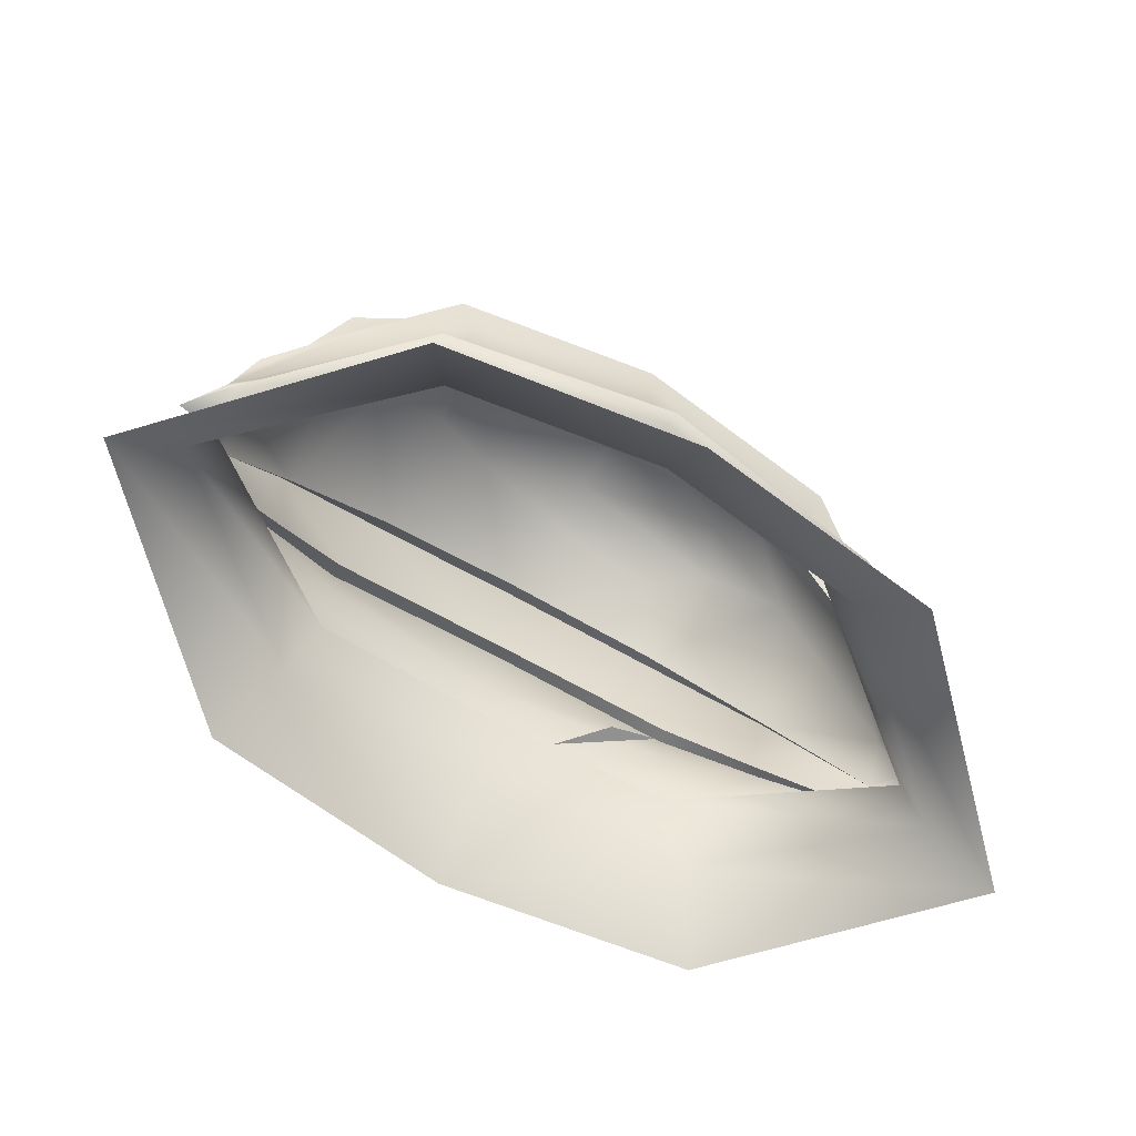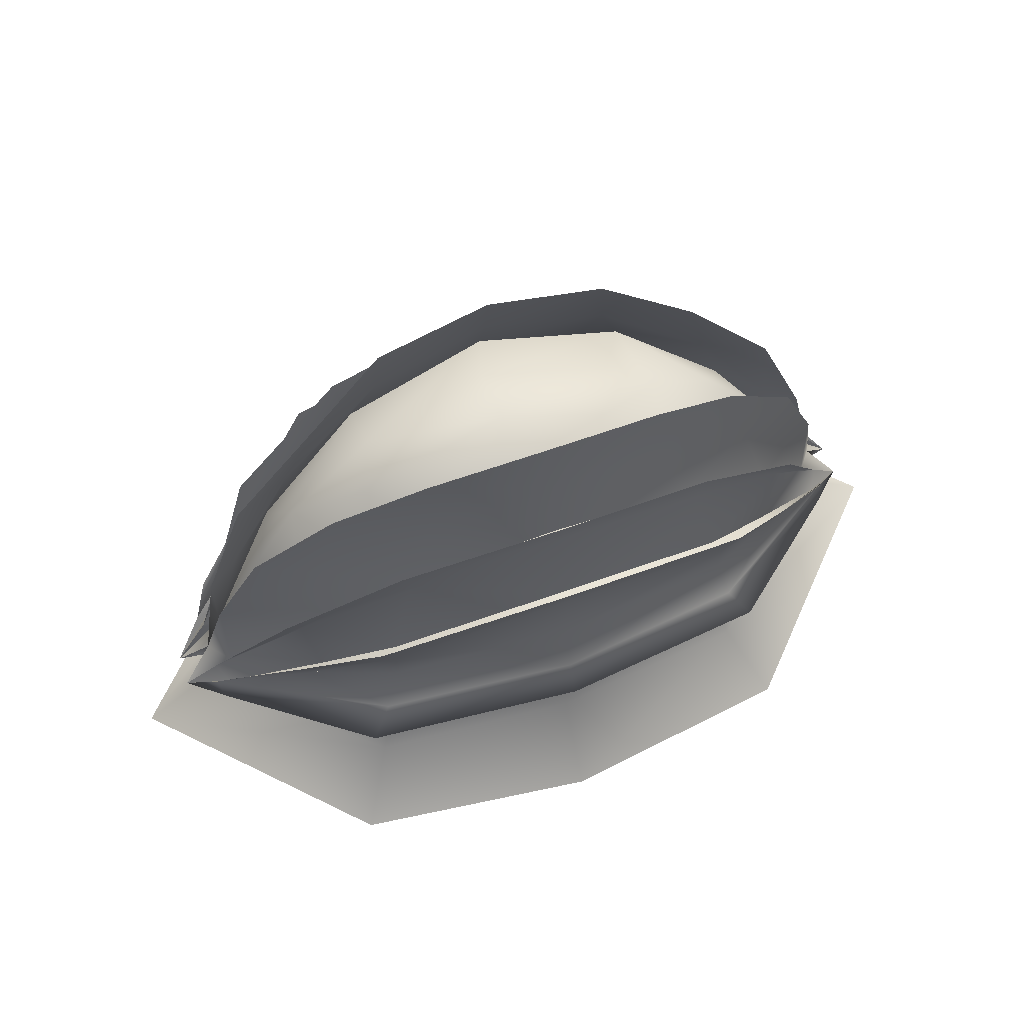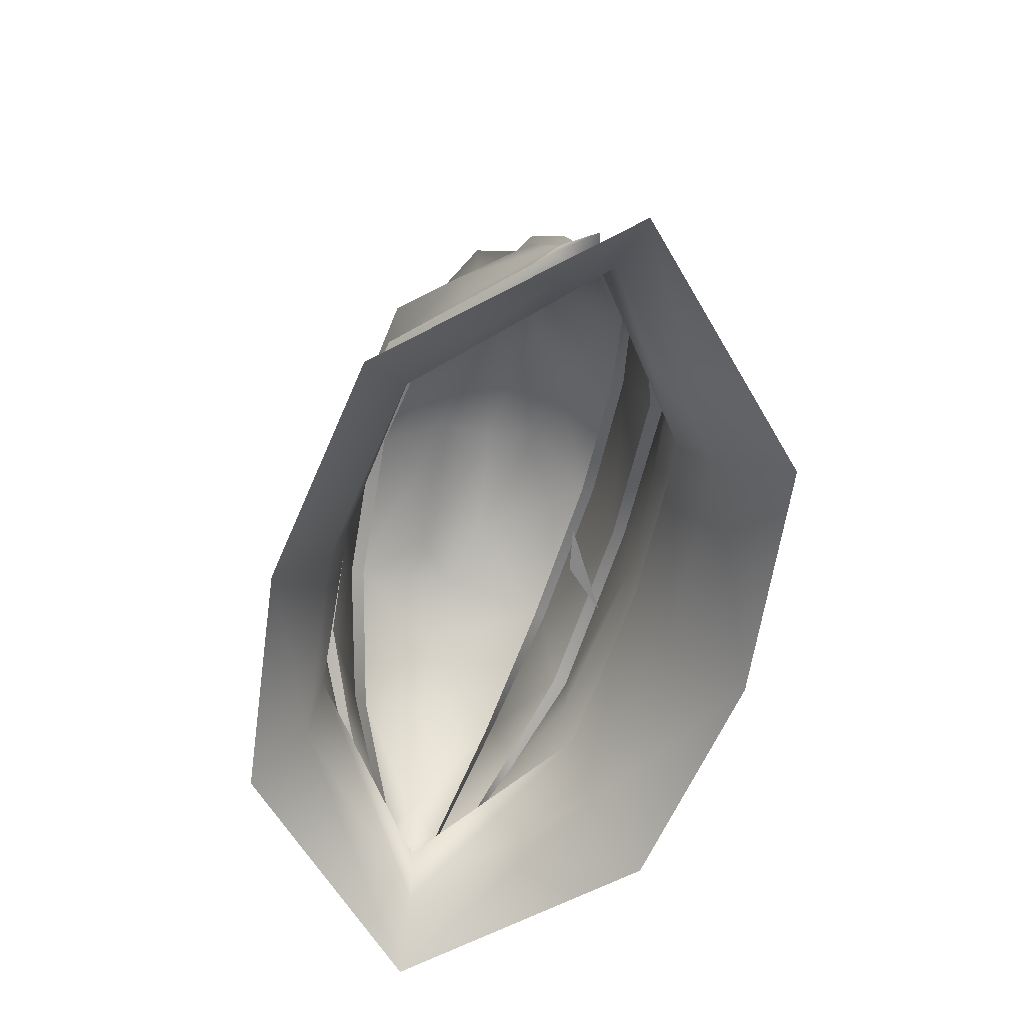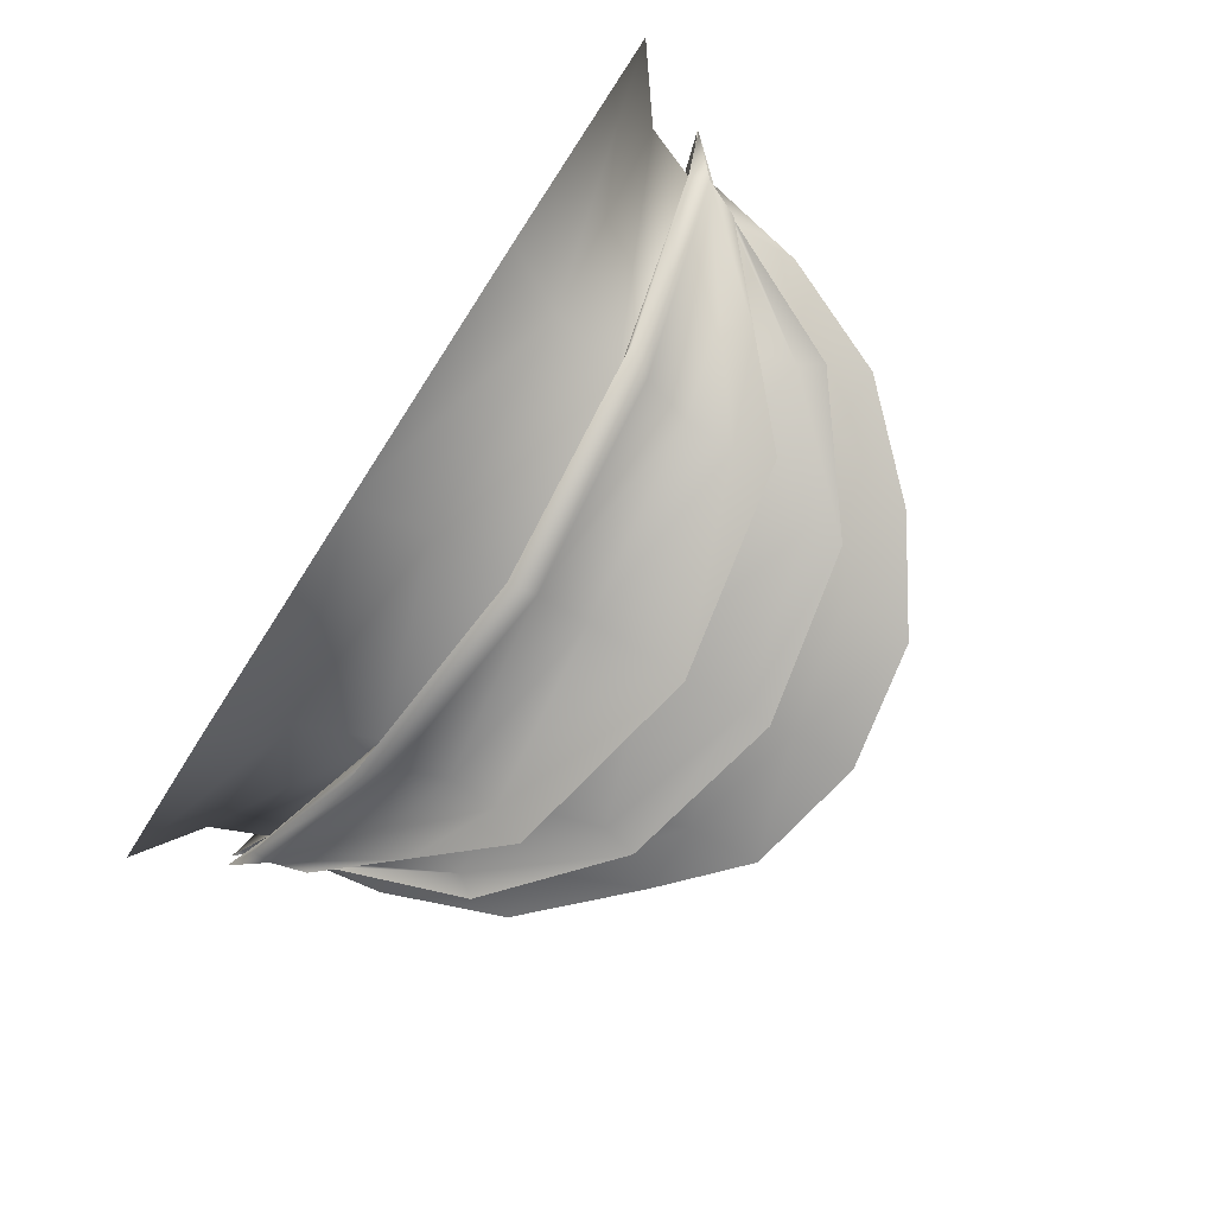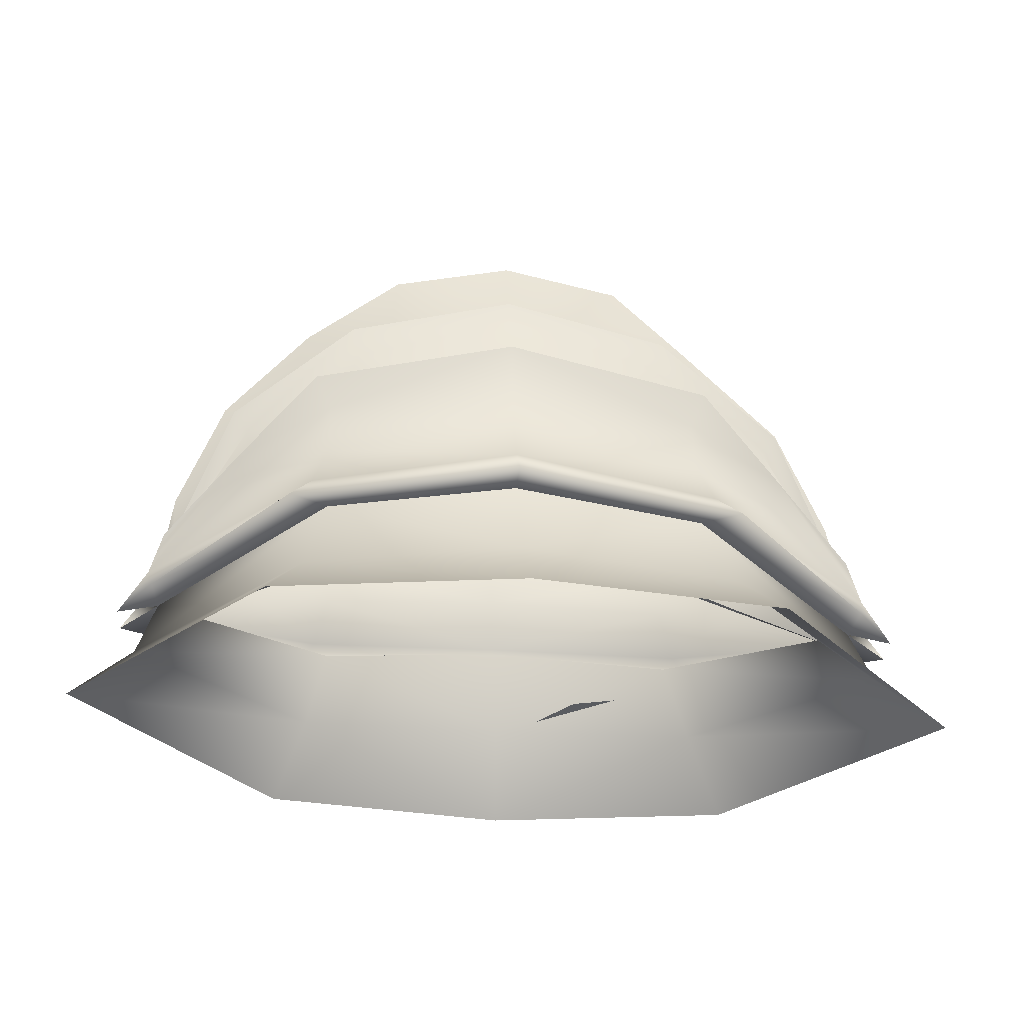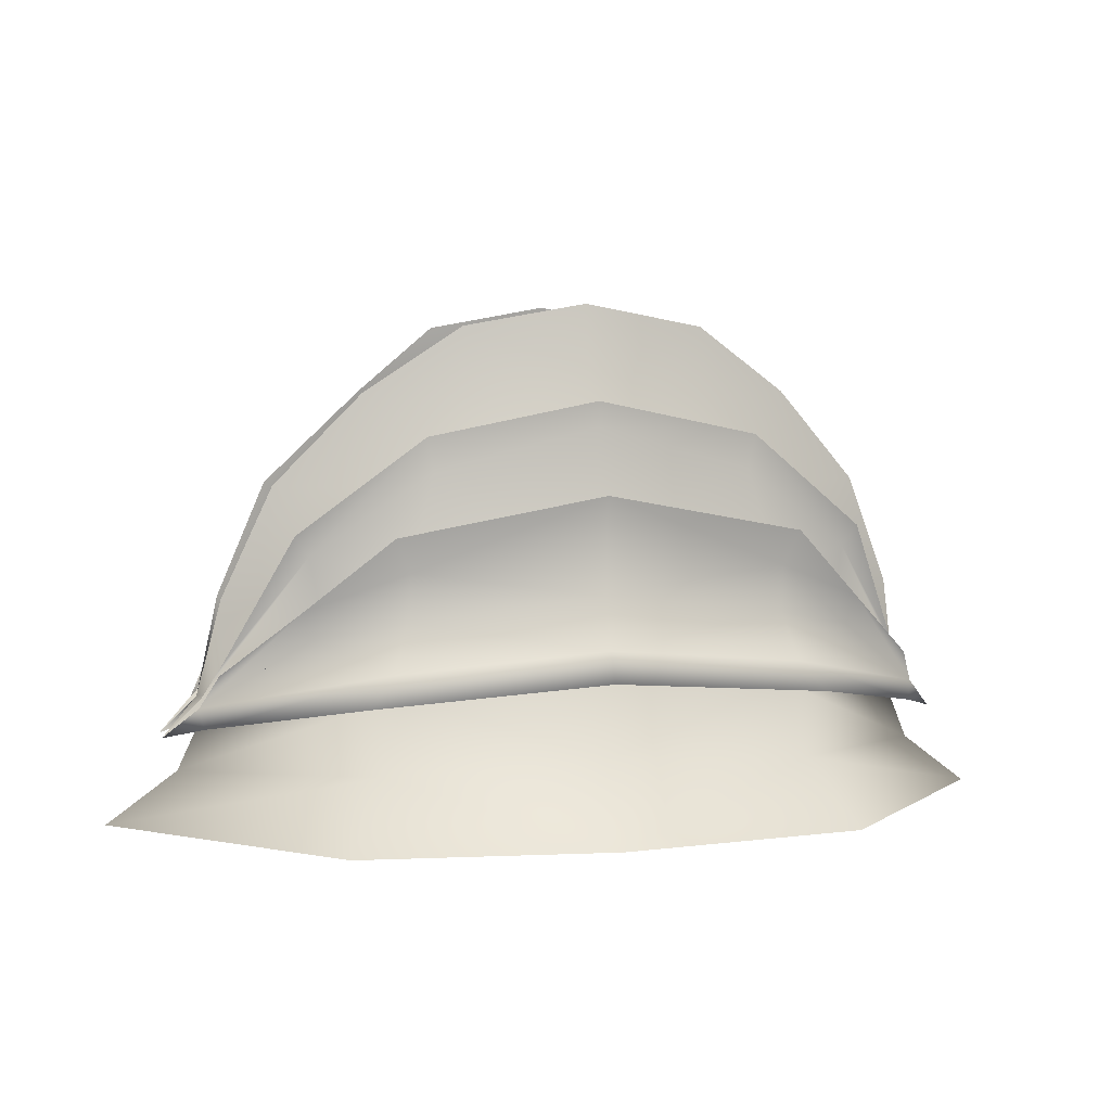
<metadata>
{"format":"obj","ext":"obj","renderer":"f3d","projection":"perspective","resolution":1024,"background":"white","views":[{"elev":-68.0,"azim":150.7,"up":"+Y"},{"elev":65.1,"azim":-19.6,"up":"+Y"},{"elev":-61.3,"azim":-105.7,"up":"+Y"},{"elev":-78.7,"azim":57.1,"up":"+Z"},{"elev":-36.0,"azim":175.6,"up":"+Y"},{"elev":5.1,"azim":-15.0,"up":"+Y"}]}
</metadata>
<code>
g default
v 6.543 144 34.33
v -57.64 126.2 28.59
v 4e-06 -13.48 -104.7
v 4.036 50.98 -76.34
v 3.88 47.79 -94.68
v 6.068 109.4 -82.61
v 6.561 147.5 -70.62
v 6.209 197.5 -51.15
v 2.133 16.85 -82.22
v 4.439 59.74 -87.82
v 6.025 107.5 -76.69
v 5.265 80.77 -81.91
v 6.543 144 -64.81
v 6.541 170.2 -56.39
v 6.284 120.8 -85.57
v 6.581 158.1 -71.44
v -103.6 -13.48 -91.04
v -75.09 42.65 -68.73
v -90.54 39.68 -80.91
v -72.45 90.74 -74.15
v -60.15 130 -63.92
v -44.24 188.4 -47.34
v -86.45 12.32 -71.48
v -80.6 51.5 -74.54
v -78.1 161.3 -37.65
v -71.41 89.24 -67.75
v -73.67 71.08 -70.51
v -57.64 126.2 -58.4
v -46.09 158.8 -50.94
v -78.37 104.9 -77.7
v -62.71 144 -64.88
v 189.2 -13.48 -2.947
v 154.7 29.06 -8.347
v 162.7 7.037 -5.743
v 157.8 37.14 -9.198
v 70.37 126.2 28.59
v 117.4 86.28 16.76
v 149.1 38.28 1.647
v 150 56.08 -10.98
v 122.8 103.2 -14.08
v 103.6 -13.48 -91.04
v 82.33 42.65 -68.73
v 97.47 39.68 -80.91
v 171 21.51 -14.11
v 83.63 90.74 -74.15
v 151.3 77.25 -19.75
v 72.98 130 -63.92
v 132.7 123.5 -28.16
v 56.95 188.4 -47.34
v 90.14 12.32 -71.48
v 120.2 95.93 -48.53
v 88.72 51.5 -74.54
v 156.9 37.61 -20.23
v 158.2 34.45 -26.28
v 155.8 26.53 -29.5
v 97.25 161.3 -37.65
v 82.5 89.24 -67.75
v 152.7 33.74 -27.25
v 83.48 71.08 -70.51
v 70.37 126.2 -58.4
v 117.4 86.28 -43.13
v 149.1 38.28 -20.28
v 59.25 158.8 -50.94
v 107.3 122.7 -38.93
v 137.4 81 -27.4
v 90.3 104.9 -77.7
v 152.2 48.15 -35.62
v 75.8 144 -64.88
v 150.2 51.6 -27.16
v 126.4 104.5 -50.93
v 122.4 75.37 -56.98
v 118.6 63.21 -53.18
v 112.6 65.26 -51.39
v 100.6 128.2 -19.41
v -0.05281 163.9 -15.25
v 55.43 142.7 -33.05
v -1.374 160.9 -39.46
v 44.64 152.6 -7.212
v 71.67 143.2 -18.57
v -56.7 148.8 -31.22
v -66.27 145.2 -10.19
v -46.33 149 7.382
v -8.625 159.3 7.382
v -189.2 -13.48 -2.947
v -159.7 7.037 -5.743
v -149 29.06 -8.347
v -142.4 38.28 1.647
v -151.2 37.14 -9.198
v -106.5 86.28 16.76
v -141.5 56.08 -10.98
v -116.4 103.2 -14.08
v -96.92 128.2 -19.41
v -150.4 26.53 -29.5
v -166.1 21.51 -14.11
v -108.7 95.93 -48.53
v -142.4 38.28 -20.28
v -150.2 37.61 -20.23
v -94.67 122.7 -38.93
v -120 123.5 -28.16
v -126.9 81 -27.4
v -109.4 63.21 -53.18
v -146.4 33.74 -27.25
v -151.9 34.45 -26.28
v -103.3 65.26 -51.39
v -106.5 86.28 -43.13
v -141 77.25 -19.75
v -112.3 75.37 -56.98
v -144.4 48.15 -35.62
v -142.1 51.6 -27.16
v -114.5 104.5 -50.93
v 2.7e-05 -13.48 98.79
v -86.45 12.32 58.67
v 2.133 16.85 68.31
v -103.6 -13.48 85.15
v 4.036 50.98 55.29
v -90.54 39.68 62
v 3.88 47.79 74.21
v -75.09 42.65 49.23
v -80.6 51.5 53.39
v 4.439 59.74 65.25
v 6.068 109.4 53.92
v -71.41 89.24 41.04
v 6.025 107.5 48.16
v -72.45 90.74 47.27
v 6.561 147.5 40.08
v -60.15 130 33.92
v -73.67 71.08 46.17
v 5.265 80.77 56.23
v -46.09 158.8 20.33
v 6.541 170.2 25.92
v -84.1 161.3 7.054
v -44.24 188.4 17.56
v 6.209 197.5 21.94
v -78.37 104.9 49.38
v 6.284 120.8 56.07
v -62.71 144 34.41
v 6.581 158.1 40.83
v 90.14 12.32 58.67
v 103.6 -13.48 85.15
v 97.47 39.68 62
v 82.33 42.65 49.23
v 155.8 26.53 13.36
v 171 21.51 -0.8933
v 88.72 51.5 53.39
v 120.2 95.93 21.09
v 156.9 37.61 1.739
v 82.5 89.24 41.04
v 83.63 90.74 47.27
v 107.3 122.7 9.312
v 132.7 123.5 -1.499
v 137.4 81 1.697
v 72.98 130 33.92
v 118.6 63.21 30.04
v 152.7 33.74 9.556
v 158.2 34.45 8.435
v 83.48 71.08 46.17
v 112.6 65.26 27.94
v 59.25 158.8 20.33
v 56.95 188.4 17.56
v 97.25 161.3 7.054
v 151.3 77.25 -5.456
v 90.3 104.9 49.38
v 122.4 75.37 32.03
v 152.2 48.15 15.08
v 75.8 144 34.41
v 150.2 51.6 5.99
v 126.4 104.5 22.66
v -150.4 26.53 13.36
v -166.1 21.51 -0.8933
v -108.7 95.93 21.09
v -150.2 37.61 1.739
v -120 123.5 -1.499
v -94.67 122.7 9.312
v -126.9 81 1.697
v -146.4 33.74 9.556
v -109.4 63.21 30.04
v -151.9 34.45 8.435
v -103.3 65.26 27.94
v -141 77.25 -5.456
v -112.3 75.37 32.03
v -144.4 48.15 15.08
v -142.1 51.6 5.99
v -114.5 104.5 22.66
g PR_S3_cokamool_A
f 3 23 9
f 3 17 23
f 4 19 5
f 4 18 19
f 5 24 10
f 5 19 24
f 6 26 11
f 6 20 26
f 7 28 13
f 7 21 28
f 9 18 4
f 9 23 18
f 10 27 12
f 12 27 20
f 11 21 7
f 11 26 21
f 12 20 6
f 10 24 27
f 13 29 14
f 29 25 22
f 14 29 22
f 14 22 8
f 13 28 29
f 30 15 20
f 6 20 15
f 31 16 7
f 7 21 31
f 35 39 38
f 37 40 74
f 40 37 39
f 38 39 37
f 3 9 50
f 3 50 41
f 41 50 32
f 50 34 32
f 4 5 43
f 4 43 42
f 42 55 33
f 55 44 33
f 5 10 52
f 5 52 43
f 51 62 53
f 35 44 62
f 6 11 57
f 6 57 45
f 64 48 65
f 7 13 60
f 7 60 47
f 47 60 51
f 42 33 34
f 9 4 42
f 50 42 34
f 9 42 50
f 72 58 54
f 53 44 58
f 10 12 59
f 45 72 59
f 12 45 59
f 62 44 53
f 58 72 73
f 55 43 52
f 55 52 54
f 44 55 54
f 44 54 58
f 42 43 55
f 60 64 61
f 64 65 61
f 11 7 47
f 57 47 51
f 11 47 57
f 51 53 73
f 53 58 73
f 12 6 45
f 10 59 52
f 72 54 52
f 13 14 63
f 63 49 56
f 14 49 63
f 60 61 51
f 51 61 62
f 46 35 62
f 61 65 62
f 14 8 49
f 13 63 60
f 60 63 64
f 56 48 64
f 63 56 64
f 65 46 62
f 65 48 46
f 66 45 15
f 6 15 45
f 71 45 66
f 71 67 54
f 68 7 16
f 7 68 47
f 69 51 70
f 51 69 53
f 70 51 68
f 47 68 51
f 72 45 71
f 71 54 72
f 45 57 72
f 51 73 57
f 73 72 57
f 72 52 59
f 44 35 33
f 35 62 39
f 61 60 74
f 40 39 61
f 62 61 39
f 37 74 36
f 74 40 61
f 76 77 75
f 79 76 78
f 76 75 78
f 77 80 75
f 75 81 82
f 81 75 80
f 82 83 75
f 83 78 75
f 60 13 77
f 77 76 60
f 36 74 79
f 79 78 36
f 79 60 76
f 60 79 74
f 13 28 80
f 80 77 13
f 92 80 28
f 81 2 82
f 82 1 83
f 1 82 2
f 1 36 78
f 78 83 1
f 90 88 87
f 91 89 92
f 89 91 90
f 90 87 89
f 23 17 84
f 85 23 84
f 93 18 86
f 94 93 86
f 96 95 97
f 94 88 96
f 99 98 100
f 28 21 95
f 86 18 85
f 18 23 85
f 102 101 103
f 94 97 102
f 101 20 27
f 94 96 97
f 101 102 104
f 19 93 24
f 24 93 103
f 93 94 103
f 103 94 102
f 19 18 93
f 98 28 105
f 100 98 105
f 21 26 95
f 97 95 104
f 102 97 104
f 103 101 24
f 105 28 95
f 105 95 96
f 88 106 96
f 100 105 96
f 29 28 98
f 99 25 98
f 25 29 98
f 106 100 96
f 99 100 106
f 20 107 30
f 108 107 103
f 95 109 110
f 109 95 97
f 95 110 31
f 31 21 95
f 20 101 107
f 103 107 101
f 26 20 101
f 104 95 26
f 101 104 26
f 24 101 27
f 88 94 86
f 96 88 90
f 28 105 92
f 90 91 105
f 105 96 90
f 92 89 2
f 91 92 105
f 92 2 81
f 81 80 92
f 112 111 113
f 114 111 112
f 116 115 117
f 118 115 116
f 119 117 120
f 116 117 119
f 122 121 123
f 124 121 122
f 2 125 1
f 126 125 2
f 118 113 115
f 112 113 118
f 127 120 128
f 127 128 124
f 126 123 125
f 122 123 126
f 124 128 121
f 119 120 127
f 129 1 130
f 131 129 132
f 129 130 132
f 132 130 133
f 2 1 129
f 135 134 124
f 124 121 135
f 137 136 125
f 126 125 136
f 113 111 138
f 138 111 139
f 138 139 32
f 34 138 32
f 117 115 140
f 140 115 141
f 142 141 33
f 143 142 33
f 120 117 144
f 144 117 140
f 38 145 146
f 143 35 38
f 123 121 147
f 147 121 148
f 150 149 151
f 1 125 36
f 36 125 152
f 36 152 145
f 33 141 34
f 115 113 141
f 141 138 34
f 141 113 138
f 154 153 155
f 143 146 154
f 128 120 156
f 153 148 156
f 148 128 156
f 143 38 146
f 153 154 157
f 140 142 144
f 144 142 155
f 142 143 155
f 155 143 154
f 140 141 142
f 149 36 37
f 151 149 37
f 125 123 152
f 152 147 145
f 152 123 147
f 146 145 157
f 154 146 157
f 121 128 148
f 156 120 144
f 155 153 144
f 130 1 158
f 159 158 160
f 159 130 158
f 37 36 145
f 37 145 38
f 35 161 38
f 151 37 38
f 133 130 159
f 158 1 36
f 158 36 149
f 150 160 149
f 160 158 149
f 161 151 38
f 150 151 161
f 148 162 135
f 135 121 148
f 148 163 162
f 164 163 155
f 125 165 137
f 165 125 152
f 145 166 167
f 166 145 146
f 145 167 165
f 165 152 145
f 148 153 163
f 155 163 153
f 147 148 153
f 157 145 147
f 153 157 147
f 144 153 156
f 35 143 33
f 114 112 84
f 112 85 84
f 118 168 86
f 168 169 86
f 170 87 171
f 88 169 87
f 173 172 174
f 126 2 170
f 118 86 85
f 112 118 85
f 176 175 177
f 171 169 175
f 124 176 127
f 87 169 171
f 175 176 178
f 168 116 119
f 168 119 177
f 169 168 177
f 169 177 175
f 118 116 168
f 2 173 89
f 173 174 89
f 122 126 170
f 170 171 178
f 171 175 178
f 176 177 119
f 2 89 170
f 170 89 87
f 179 88 87
f 89 174 87
f 2 129 173
f 131 172 173
f 129 131 173
f 174 179 87
f 174 172 179
f 180 124 134
f 180 181 177
f 182 170 183
f 170 182 171
f 183 170 136
f 126 136 170
f 176 124 180
f 180 177 176
f 124 122 176
f 170 178 122
f 178 176 122
f 176 119 127
f 169 88 86
g default
v -12.96 1.133 31.09
v -28.51 1.133 13.88
v -46.24 1.564 10.1
g PR_S3_cokamool_A_X
f 184 185 186

</code>
